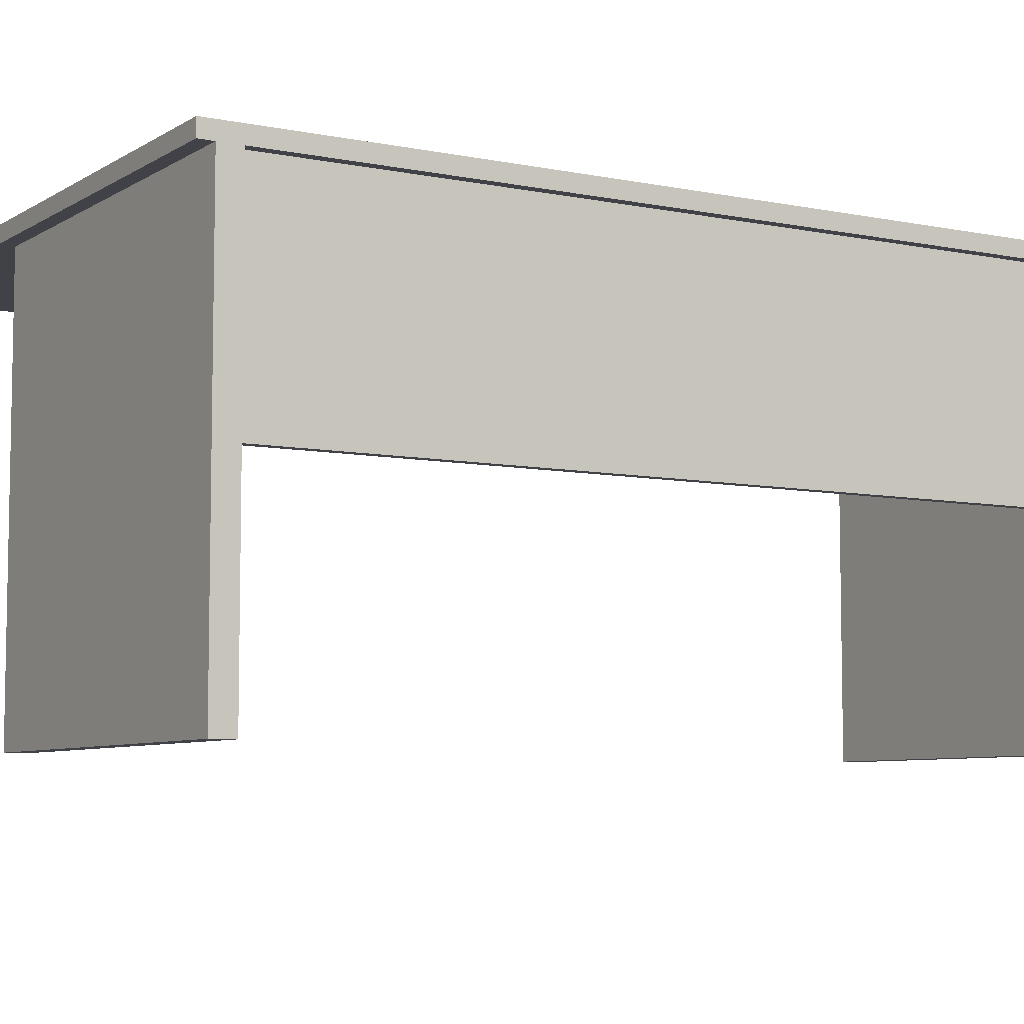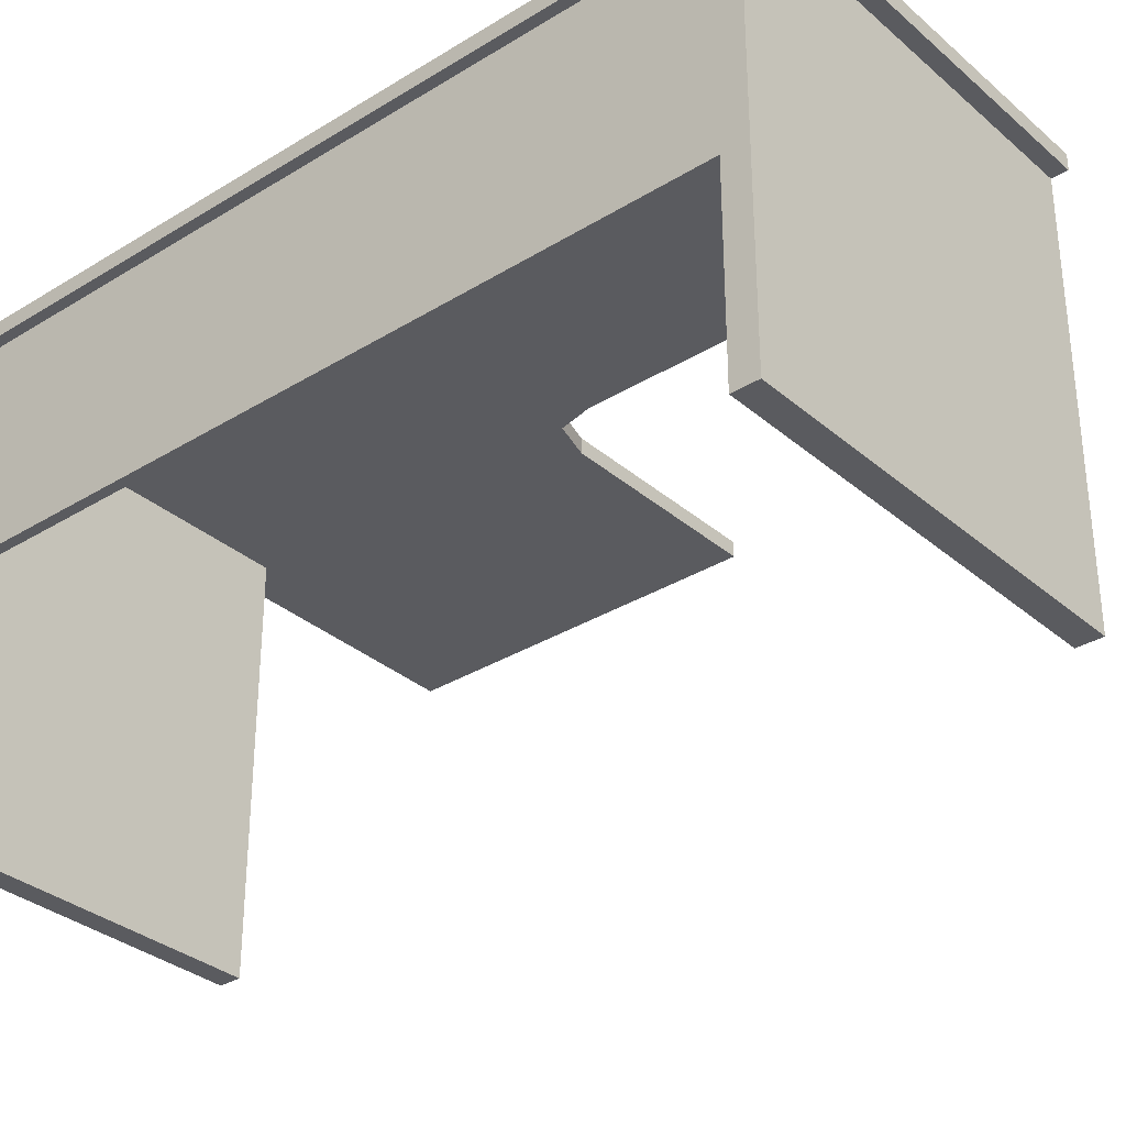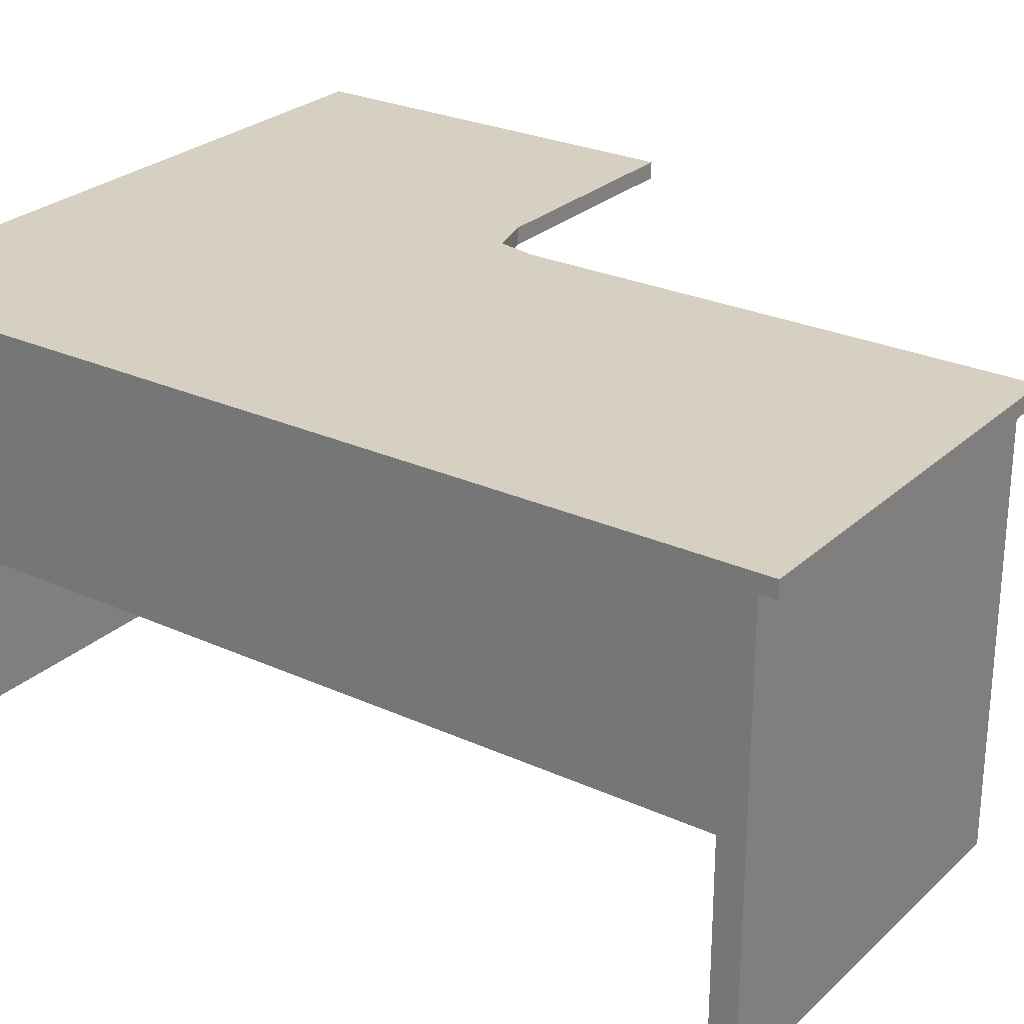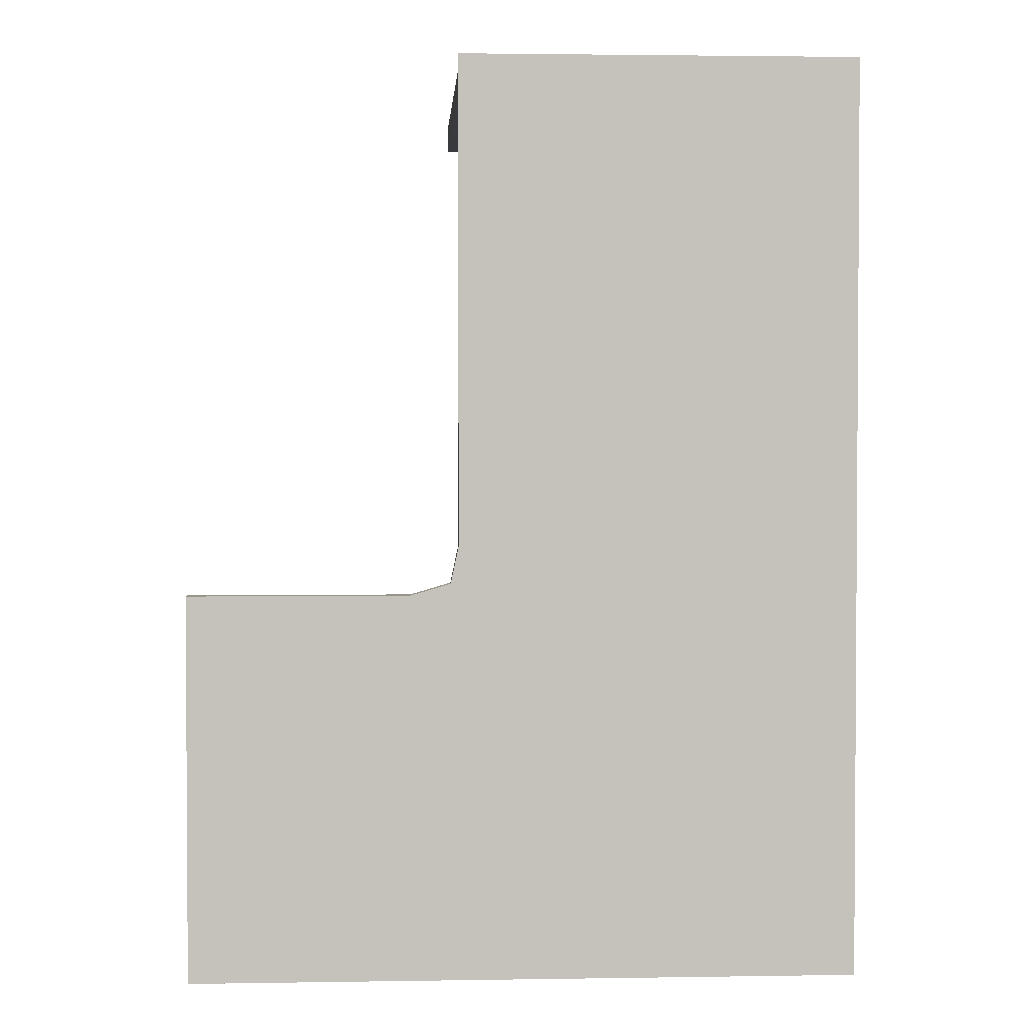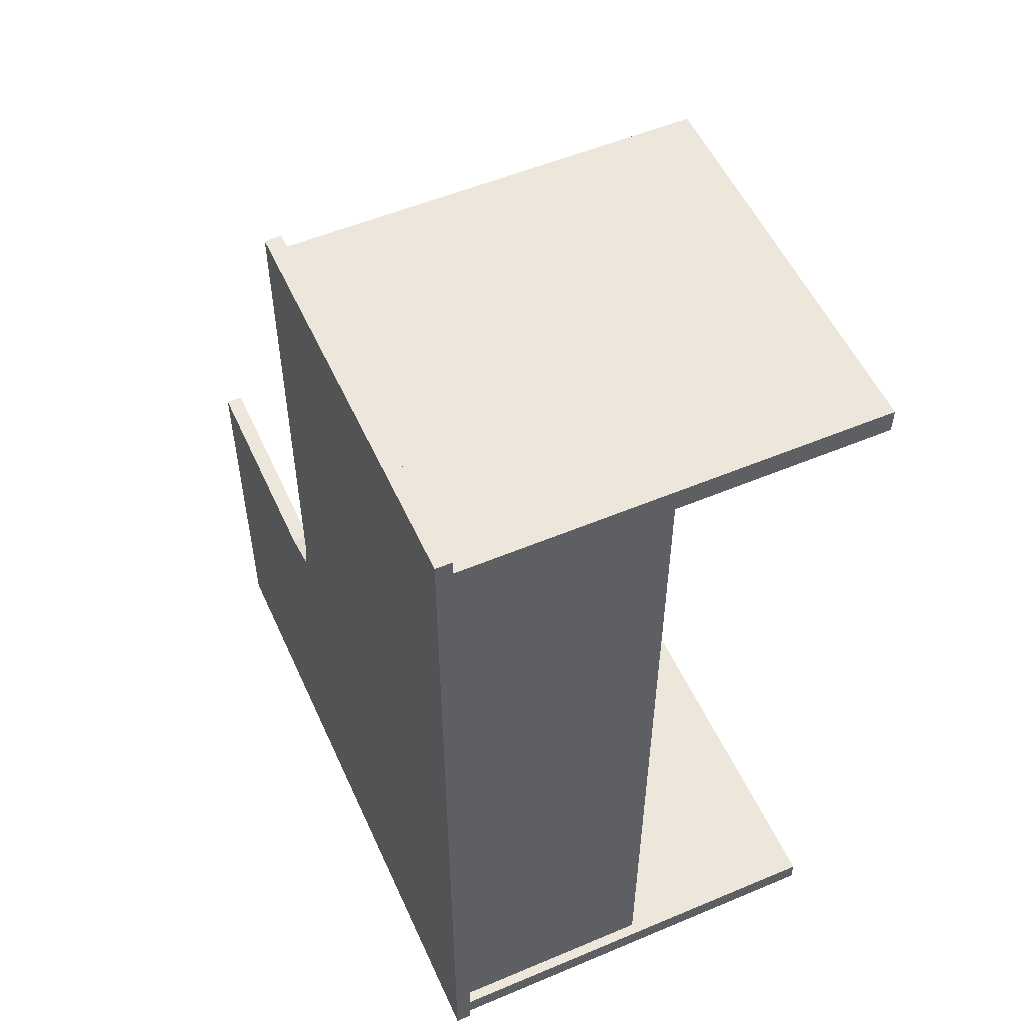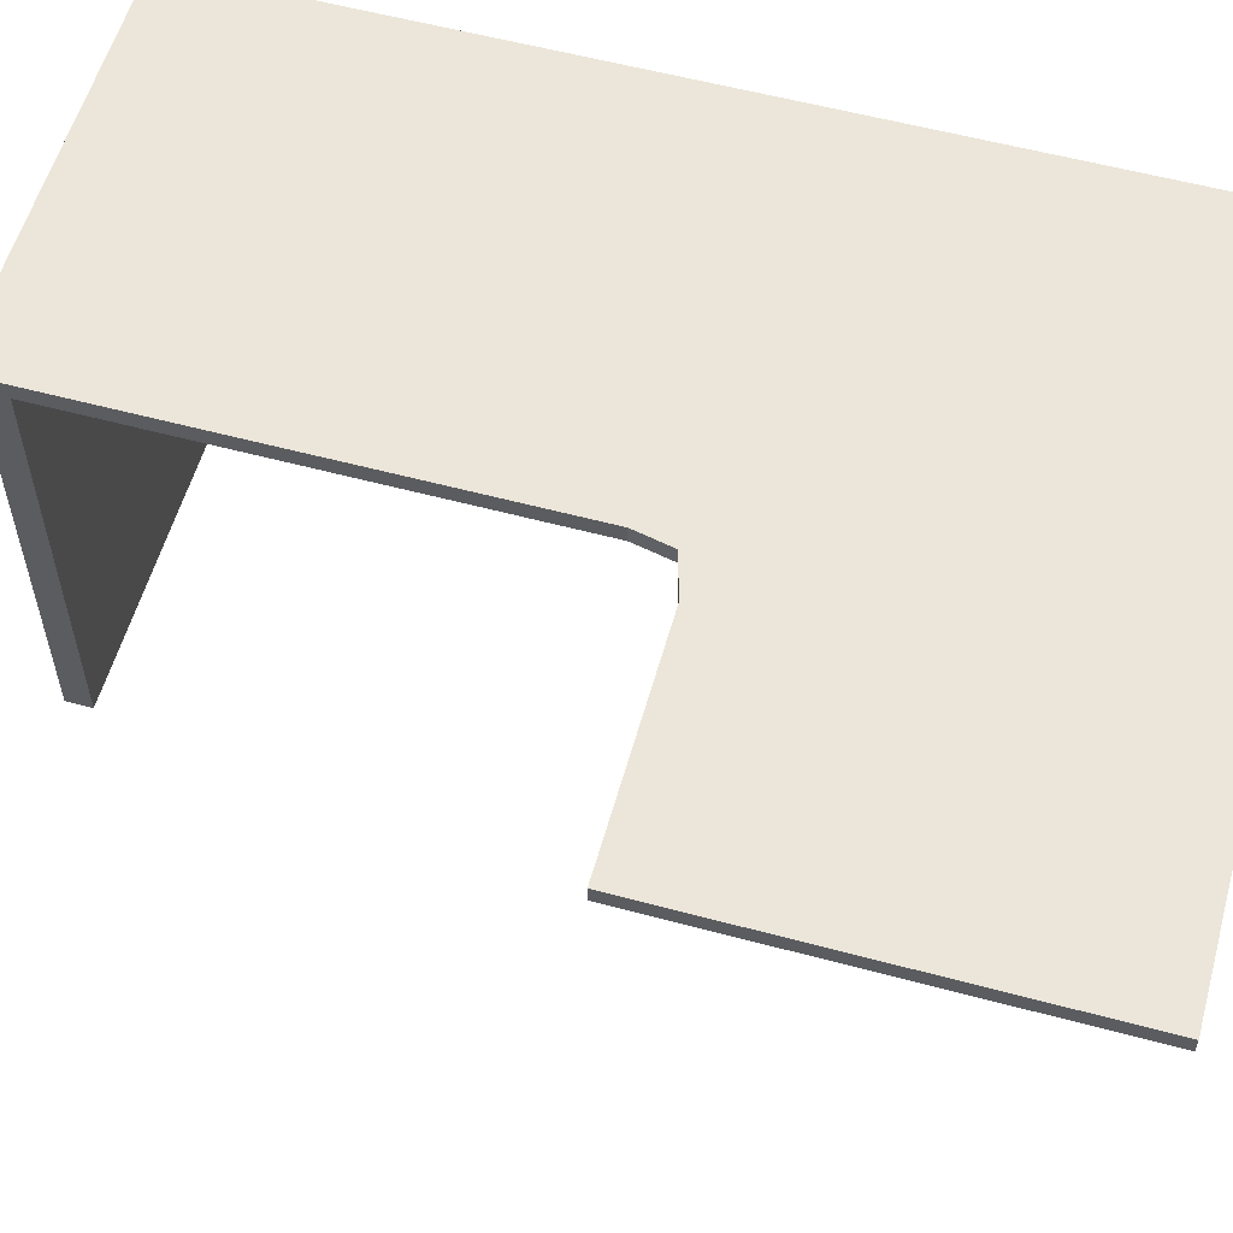
<metadata>
{"format":"obj","ext":"obj","renderer":"f3d","projection":"perspective","resolution":1024,"background":"white","views":[{"elev":-6.8,"azim":-121.0,"up":"+Y"},{"elev":-32.8,"azim":-49.6,"up":"+Y"},{"elev":26.5,"azim":-54.4,"up":"+Y"},{"elev":2.2,"azim":176.9,"up":"+Z"},{"elev":53.8,"azim":-114.1,"up":"+Z"},{"elev":57.3,"azim":105.6,"up":"+Y"}]}
</metadata>
<code>
o Cube
v 1 5.267 -5.333
v 1 -0.01226 -5.333
v 1 5.267 -5.042
v 1 -0.01226 -5.042
v -4.007 5.267 -5.333
v -4.007 -0.01226 -5.333
v -4.007 5.267 -5.042
v -4.007 -0.01226 -5.042
v -4.007 5.47 -5.042
v -4.007 5.47 -5.333
v -4.007 5.267 -5.522
v 1 5.267 -5.522
v -4.007 5.47 -5.522
v 1 5.47 -5.522
v 1 5.267 6.021
v -4.007 5.267 6.021
v 1 5.47 6.021
v -4.007 5.47 6.021
v -4.007 5.47 5.821
v 1 5.47 5.821
v -4.007 5.267 5.821
v 1 5.267 5.821
v 1 5.47 5.507
v -4.007 5.47 5.507
v -4.007 5.267 5.507
v 1 5.267 5.507
v -4.007 0.03292 5.507
v -4.007 0.03292 5.821
v 1 0.03292 5.507
v 1 0.03292 5.821
v 1.098 5.47 -0.5375
v -4.007 5.47 -0.6838
v -4.007 5.267 -0.6838
v 1.098 5.267 -0.5375
v 4.379 5.267 -5.333
v 4.379 5.267 -5.042
v 4.379 5.47 -5.333
v 4.379 5.47 -5.042
v 4.379 5.267 -5.522
v 4.379 5.47 -5.522
v 4.379 5.47 -0.6838
v 4.379 5.267 -0.6838
v -4.007 5.47 -0.07424
v -4.007 5.267 -0.07424
v 1 5.267 -0.07424
v 1 5.47 -0.07424
v 1.6 5.267 -5.042
v 1.6 5.267 -5.333
v 1.6 5.47 -5.522
v 1.6 5.267 -0.6838
v 1.6 5.267 -5.522
v 1.6 5.47 -0.6838
v -3.872 2.607 5.565
v -3.872 5.309 5.565
v -3.872 2.607 -5.08
v -3.872 5.309 -5.08
v -3.744 2.607 5.565
v -3.744 5.309 5.565
v -3.744 2.607 -5.08
v -3.744 5.309 -5.08
g Cube_Material
f 50 47 36 42
f 4 3 7 8
f 8 7 5 6
f 6 2 4 8
f 2 1 3 4
f 6 5 1 2
f 9 32 31 14 13 10
f 5 10 13 11
f 20 19 18 17
f 5 7 9 10
f 12 11 13 14
f 52 41 40 49
f 1 5 11 12
f 16 15 17 18
f 19 21 16 18
f 21 22 15 16
f 22 20 17 15
f 26 23 20 22
f 22 21 28 30
f 24 25 21 19
f 23 24 19 20
f 46 43 24 23
f 43 44 25 24
f 44 45 26 25
f 45 46 23 26
f 27 29 30 28
f 26 22 30 29
f 25 26 29 27
f 21 25 27 28
f 47 48 35 36
f 7 3 34 33
f 9 7 33 32
f 36 35 37 38
f 37 35 39 40
f 36 38 41 42
f 48 51 39 35
f 51 49 40 39
f 52 50 42 41
f 34 31 46 45
f 33 34 45 44
f 32 33 44 43
f 31 32 43 46
f 31 34 50 52
f 12 14 49 51
f 14 31 52 49
f 1 12 51 48
f 3 1 48 47
f 34 3 47 50
f 53 54 56 55
f 55 56 60 59
f 59 60 58 57
f 57 58 54 53
f 55 59 57 53
f 60 56 54 58

</code>
